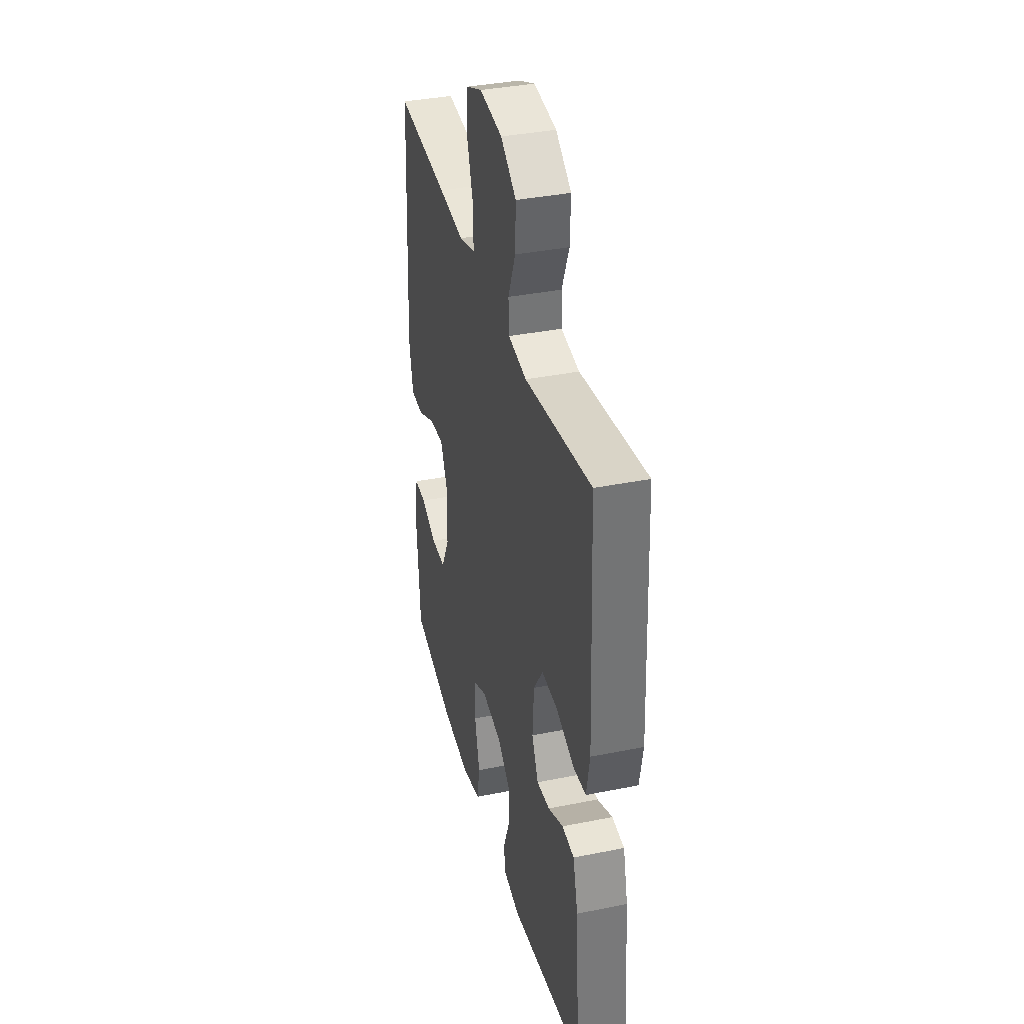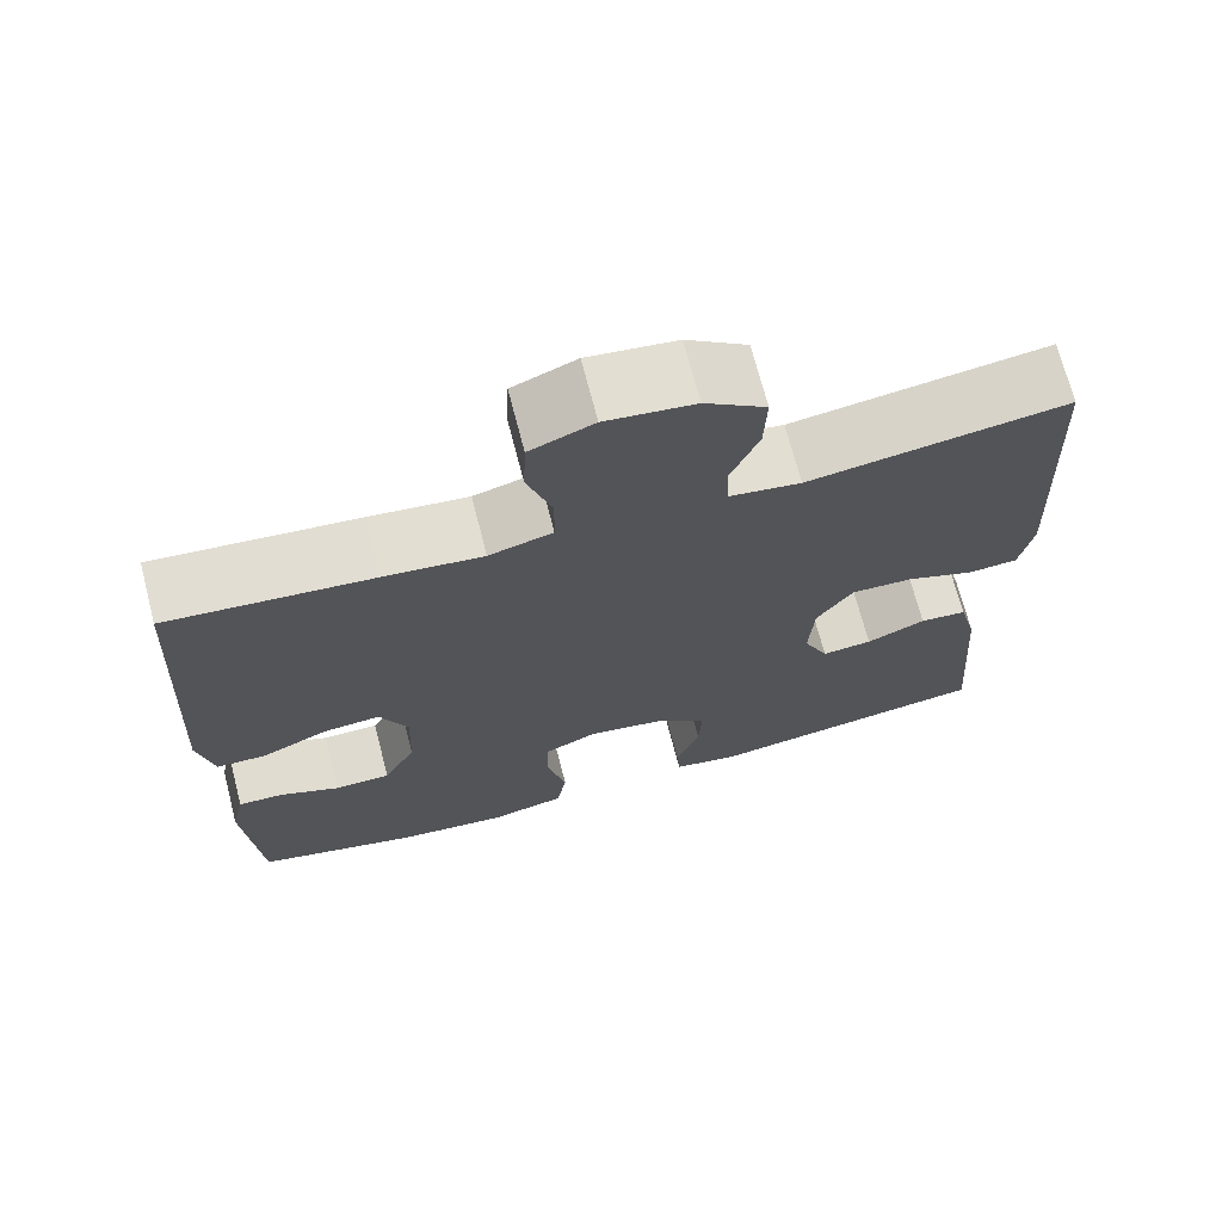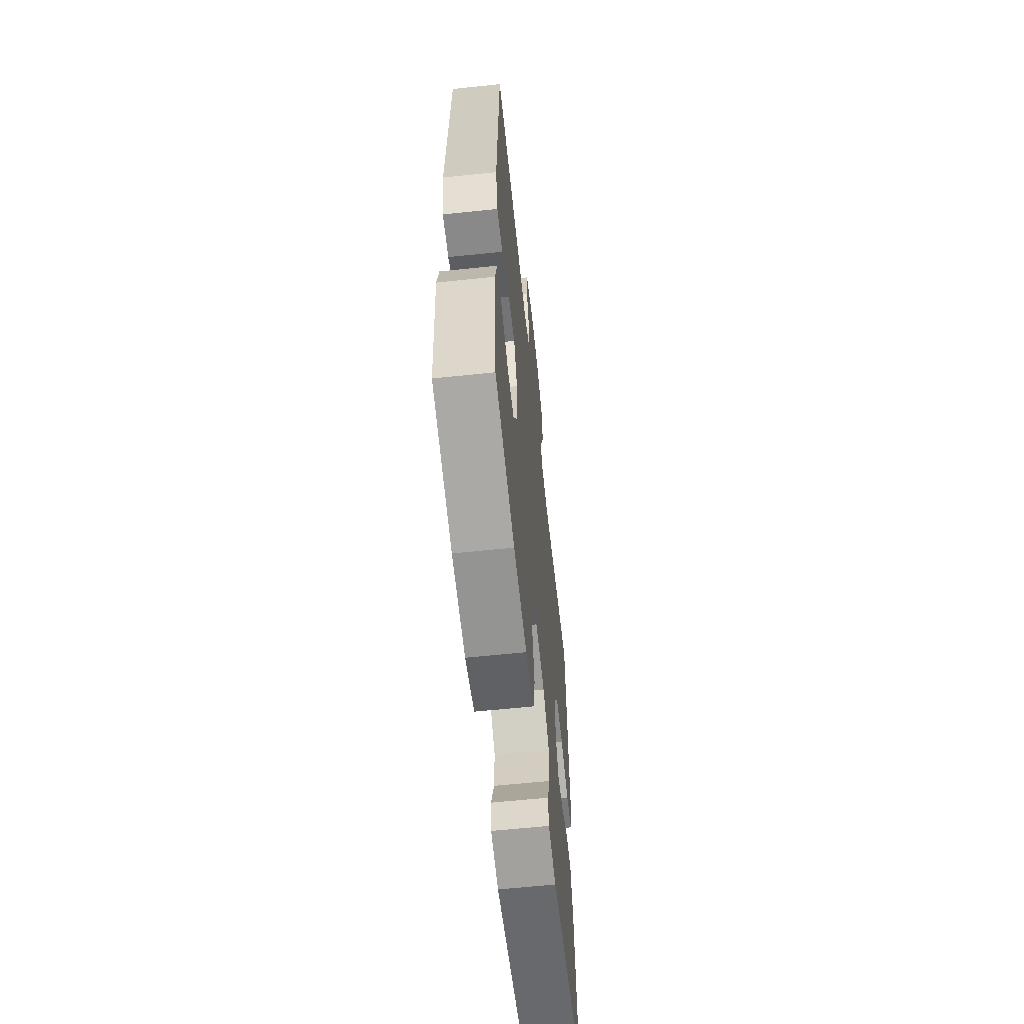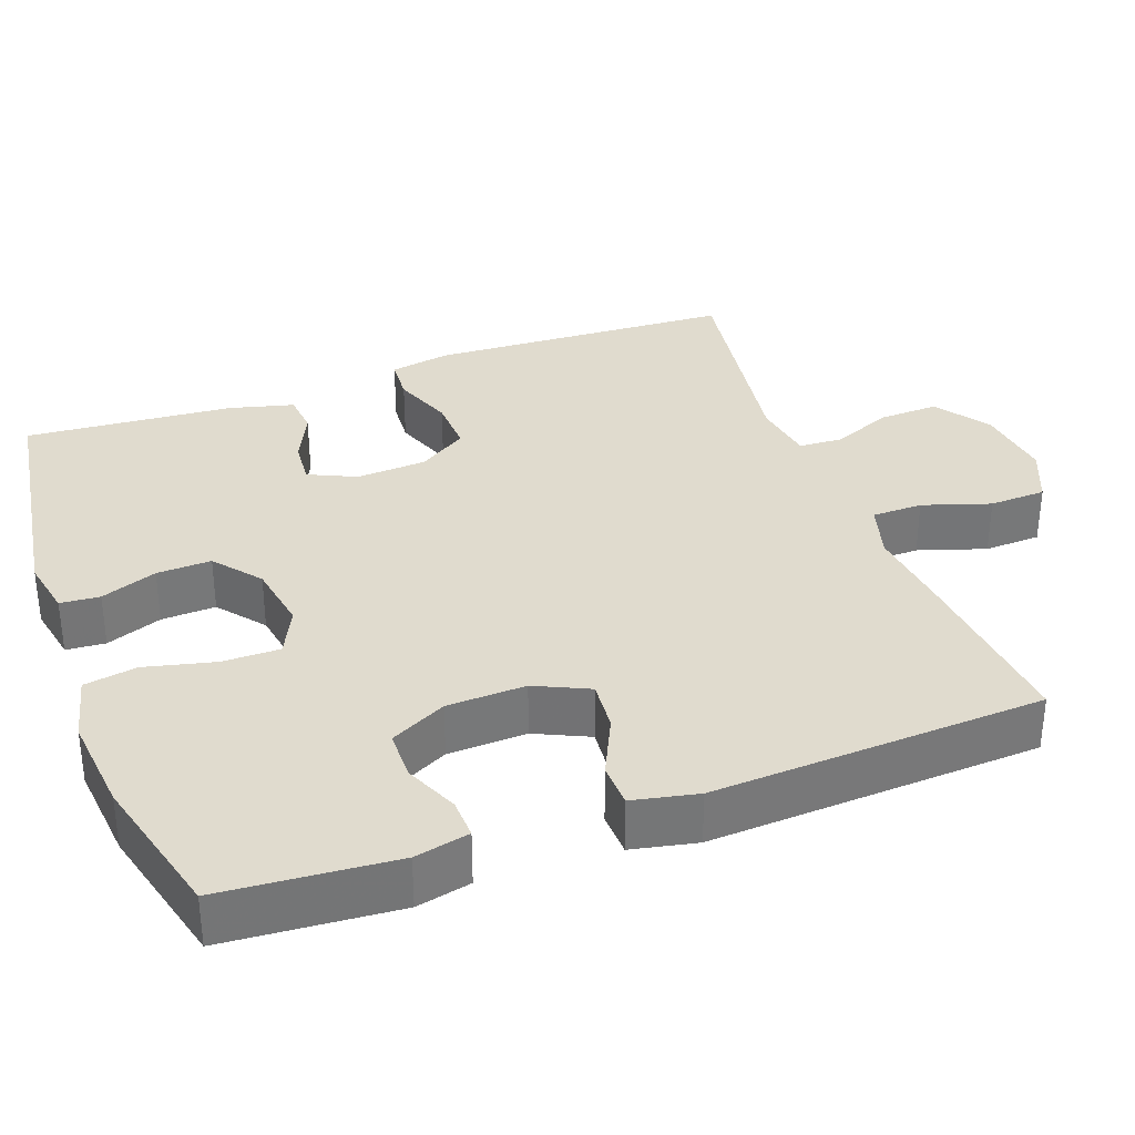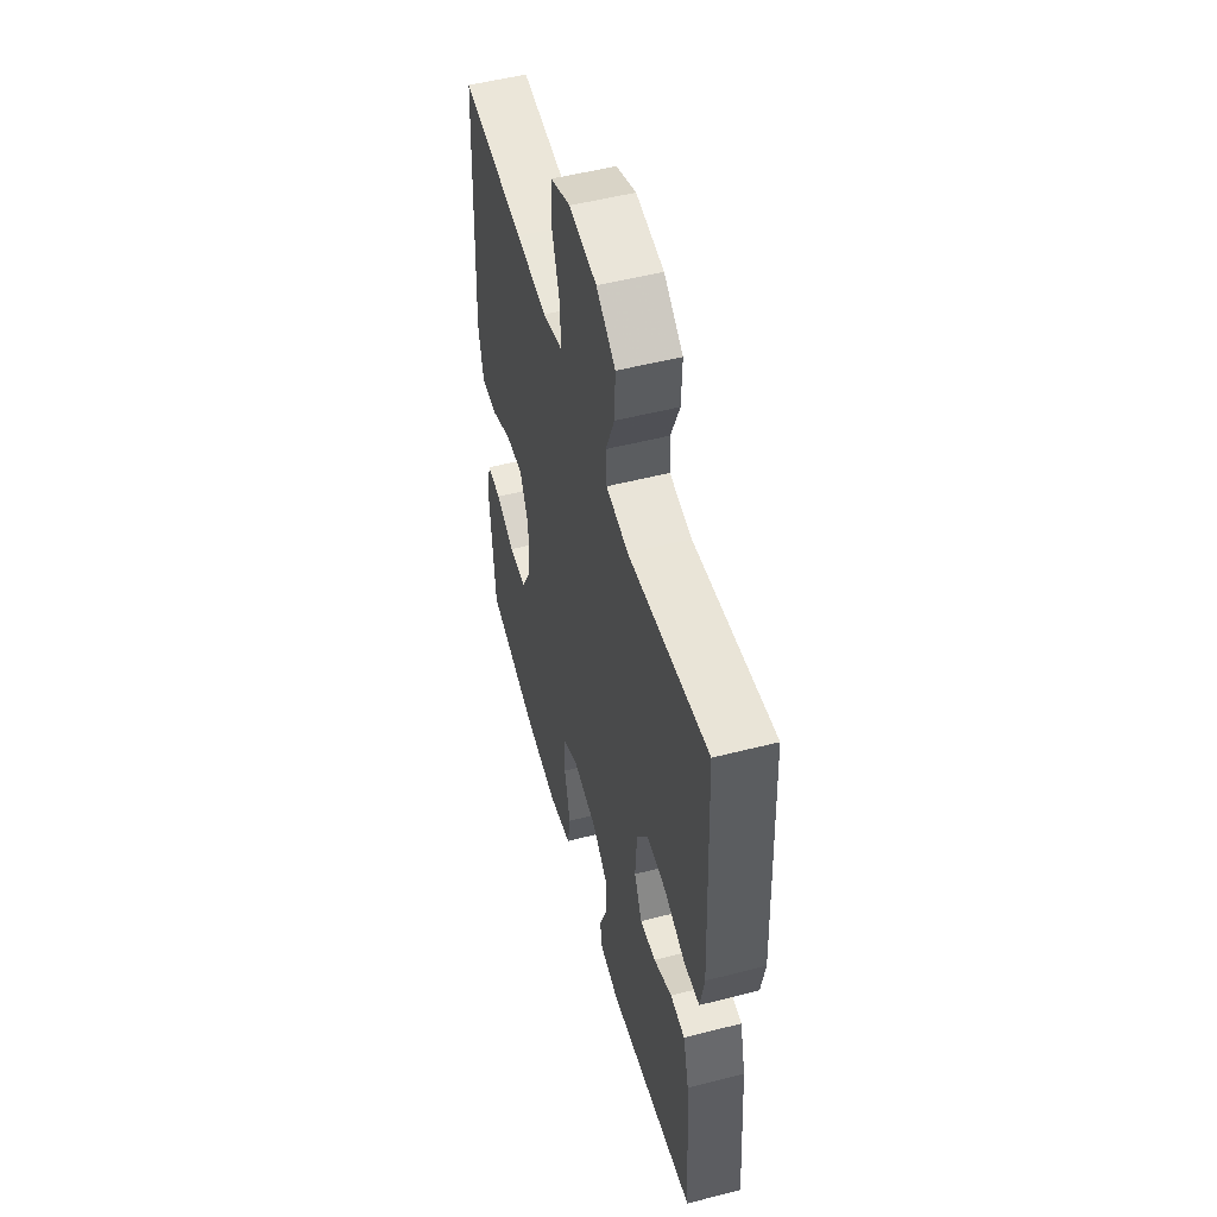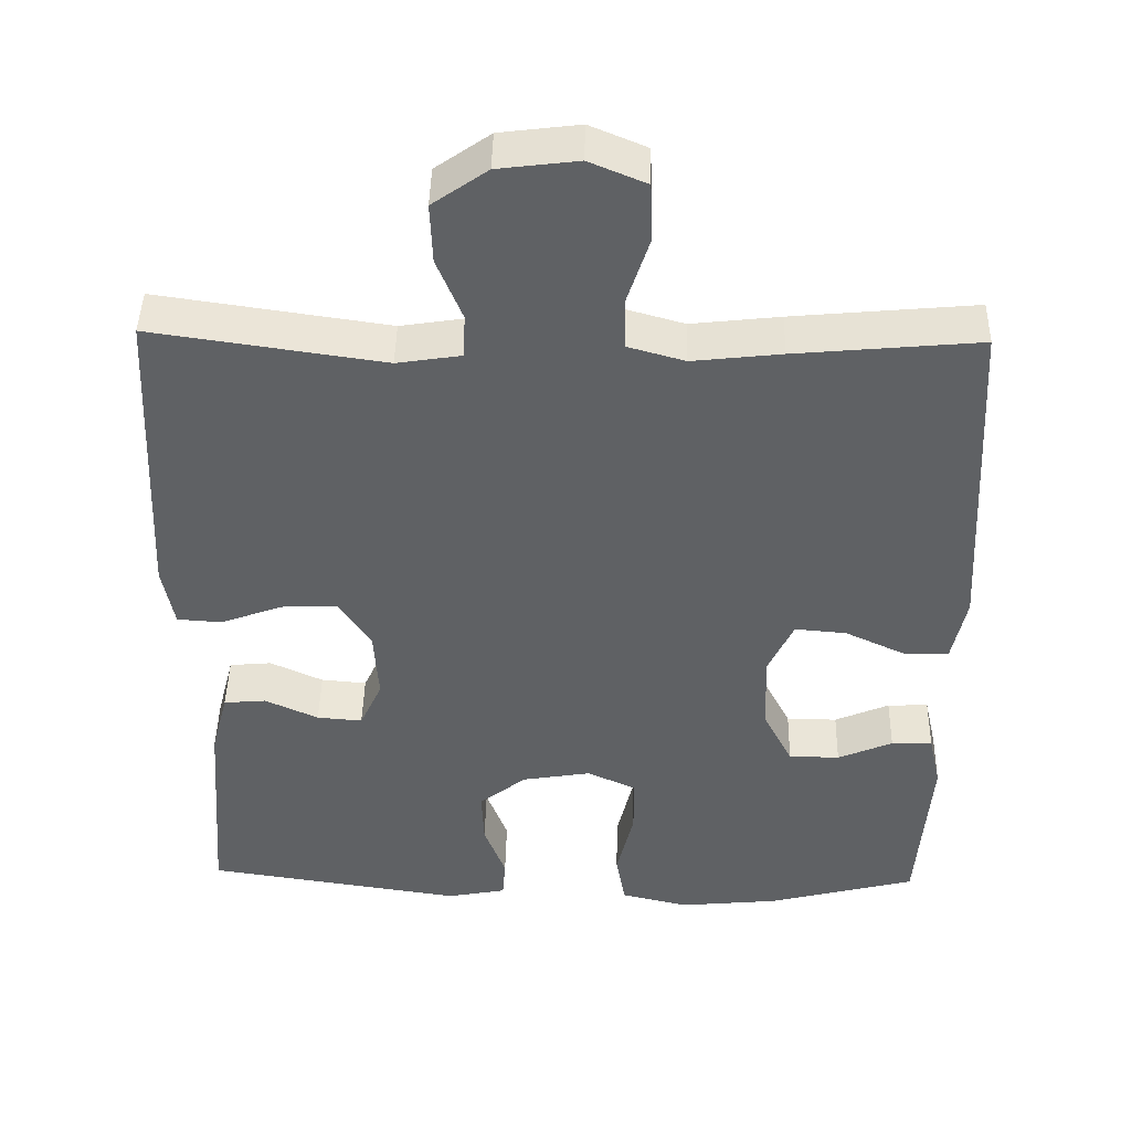
<metadata>
{"format":"obj","ext":"obj","renderer":"f3d","projection":"perspective","resolution":1024,"background":"white","views":[{"elev":37.0,"azim":75.4,"up":"+Z"},{"elev":70.5,"azim":-14.5,"up":"+Z"},{"elev":-61.3,"azim":-83.9,"up":"+Z"},{"elev":33.7,"azim":-110.1,"up":"+Y"},{"elev":52.6,"azim":74.6,"up":"+Z"},{"elev":44.2,"azim":-178.8,"up":"+Z"}]}
</metadata>
<code>
v -0.5 0.07 -0.5
v -0.517 0.07 -0.272
v -0.501 0.07 -0.2
v -0.448 0.07 -0.202
v -0.377 0.07 -0.233
v -0.311 0.07 -0.232
v -0.273 0.07 -0.158
v -0.269 0.07 -0.054
v -0.302 0.07 0.017
v -0.369 0.07 0.011
v -0.448 0.07 -0.026
v -0.506 0.07 -0.024
v -0.524 0.07 0.062
v -0.5 0.07 0.5
v -0.262 0.07 0.478
v -0.147 0.07 0.465
v -0.073 0.07 0.486
v -0.072 0.07 0.553
v -0.101 0.07 0.642
v -0.098 0.07 0.717
v -0.024 0.07 0.748
v 0.079 0.07 0.735
v 0.15 0.07 0.685
v 0.147 0.07 0.607
v 0.114 0.07 0.526
v 0.117 0.07 0.469
v 0.2 0.07 0.456
v 0.5 0.07 0.5
v 0.519 0.07 0.098
v 0.504 0.07 0.018
v 0.446 0.07 0.014
v 0.366 0.07 0.044
v 0.293 0.07 0.047
v 0.251 0.07 -0.017
v 0.245 0.07 -0.11
v 0.274 0.07 -0.173
v 0.333 0.07 -0.168
v 0.402 0.07 -0.136
v 0.457 0.07 -0.141
v 0.479 0.07 -0.226
v 0.5 0.07 -0.5
v 0.165 0.07 -0.551
v 0.088 0.07 -0.536
v 0.084 0.07 -0.484
v 0.112 0.07 -0.41
v 0.115 0.07 -0.338
v 0.054 0.07 -0.289
v -0.036 0.07 -0.274
v -0.099 0.07 -0.304
v -0.099 0.07 -0.38
v -0.077 0.07 -0.472
v -0.089 0.07 -0.542
v -0.177 0.07 -0.563
v -0.307 0.07 -0.55
v -0.5 0 -0.5
v -0.517 0 -0.272
v -0.501 0 -0.2
v -0.448 0 -0.202
v -0.377 0 -0.233
v -0.311 0 -0.232
v -0.273 0 -0.158
v -0.269 0 -0.054
v -0.302 0 0.017
v -0.369 0 0.011
v -0.448 0 -0.026
v -0.506 0 -0.024
v -0.524 0 0.062
v -0.5 0 0.5
v -0.262 0 0.478
v -0.147 0 0.465
v -0.073 0 0.486
v -0.072 0 0.553
v -0.101 0 0.642
v -0.098 0 0.717
v -0.024 0 0.748
v 0.079 0 0.735
v 0.15 0 0.685
v 0.147 0 0.607
v 0.114 0 0.526
v 0.117 0 0.469
v 0.2 0 0.456
v 0.5 0 0.5
v 0.519 0 0.098
v 0.504 0 0.018
v 0.446 0 0.014
v 0.366 0 0.044
v 0.293 0 0.047
v 0.251 0 -0.017
v 0.245 0 -0.11
v 0.274 0 -0.173
v 0.333 0 -0.168
v 0.402 0 -0.136
v 0.457 0 -0.141
v 0.479 0 -0.226
v 0.5 0 -0.5
v 0.165 0 -0.551
v 0.088 0 -0.536
v 0.084 0 -0.484
v 0.112 0 -0.41
v 0.115 0 -0.338
v 0.054 0 -0.289
v -0.036 0 -0.274
v -0.099 0 -0.304
v -0.099 0 -0.38
v -0.077 0 -0.472
v -0.089 0 -0.542
v -0.177 0 -0.563
v -0.307 0 -0.55
f 50 51 52 53
f 49 50 53 54
f 42 43 44 45
f 42 45 46
f 41 42 46
f 40 41 46 47
f 37 38 39 40
f 36 37 40 47
f 29 30 31 32
f 27 28 29 32
f 26 27 32 33
f 22 23 24 25
f 22 25 26
f 21 22 26
f 18 19 20 21
f 17 18 21 26
f 16 17 26 33
f 10 11 12 13
f 9 10 13 14
f 8 9 14 15
f 2 3 4 5
f 2 5 6
f 49 54 1 2
f 48 49 2 6
f 35 36 47 48
f 34 35 48 6
f 33 34 6 7
f 8 15 16 33
f 7 8 33
f 107 106 105 104
f 108 107 104 103
f 99 98 97 96
f 100 99 96
f 100 96 95
f 101 100 95 94
f 94 93 92 91
f 101 94 91 90
f 86 85 84 83
f 86 83 82 81
f 87 86 81 80
f 79 78 77 76
f 80 79 76
f 80 76 75
f 75 74 73 72
f 80 75 72 71
f 87 80 71 70
f 67 66 65 64
f 68 67 64 63
f 69 68 63 62
f 59 58 57 56
f 60 59 56
f 56 55 108 103
f 60 56 103 102
f 102 101 90 89
f 60 102 89 88
f 61 60 88 87
f 87 70 69 62
f 87 62 61
f 1 55 56 2
f 2 56 57 3
f 3 57 58 4
f 4 58 59 5
f 5 59 60 6
f 6 60 61 7
f 7 61 62 8
f 8 62 63 9
f 9 63 64 10
f 10 64 65 11
f 11 65 66 12
f 12 66 67 13
f 13 67 68 14
f 14 68 69 15
f 15 69 70 16
f 16 70 71 17
f 17 71 72 18
f 18 72 73 19
f 19 73 74 20
f 20 74 75 21
f 21 75 76 22
f 22 76 77 23
f 23 77 78 24
f 24 78 79 25
f 25 79 80 26
f 26 80 81 27
f 27 81 82 28
f 28 82 83 29
f 29 83 84 30
f 30 84 85 31
f 31 85 86 32
f 32 86 87 33
f 33 87 88 34
f 34 88 89 35
f 35 89 90 36
f 36 90 91 37
f 37 91 92 38
f 38 92 93 39
f 39 93 94 40
f 40 94 95 41
f 41 95 96 42
f 42 96 97 43
f 43 97 98 44
f 44 98 99 45
f 45 99 100 46
f 46 100 101 47
f 47 101 102 48
f 48 102 103 49
f 49 103 104 50
f 50 104 105 51
f 51 105 106 52
f 52 106 107 53
f 53 107 108 54
f 54 108 55 1

</code>
